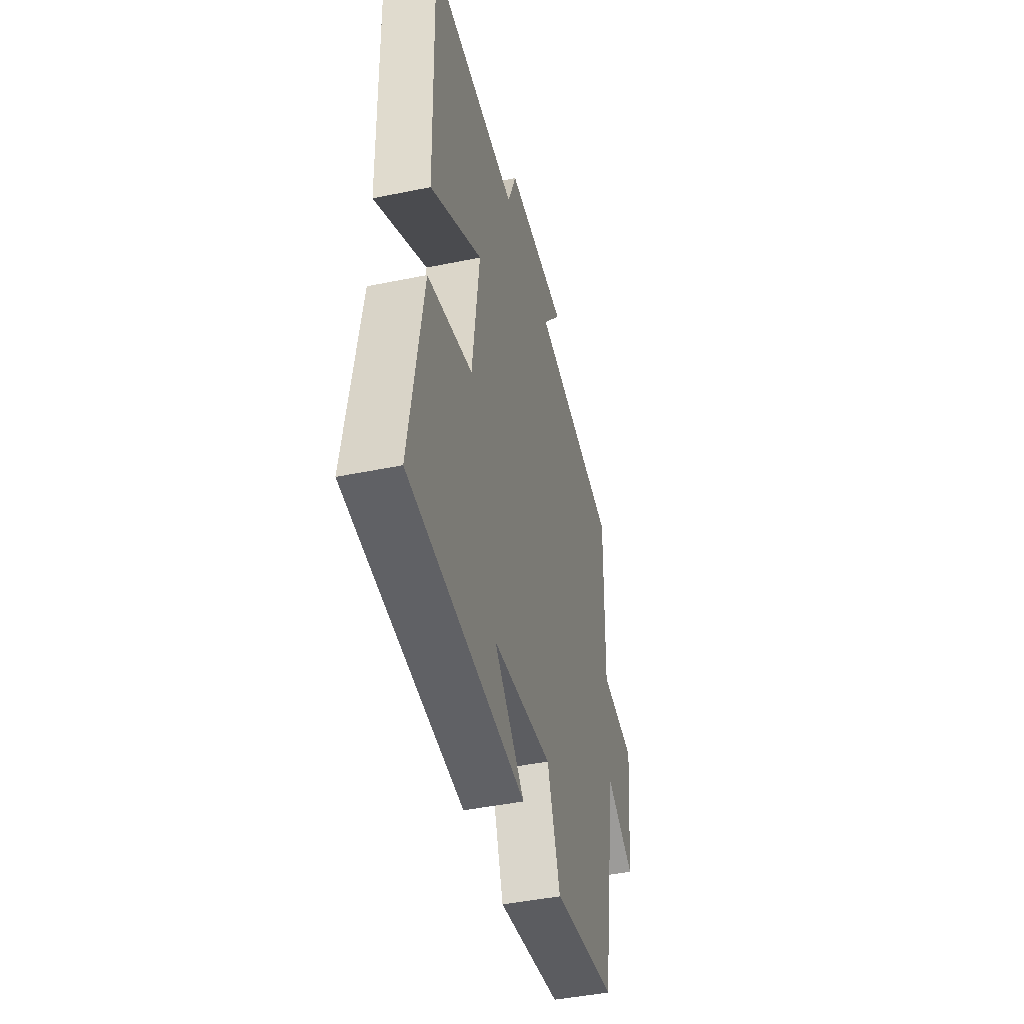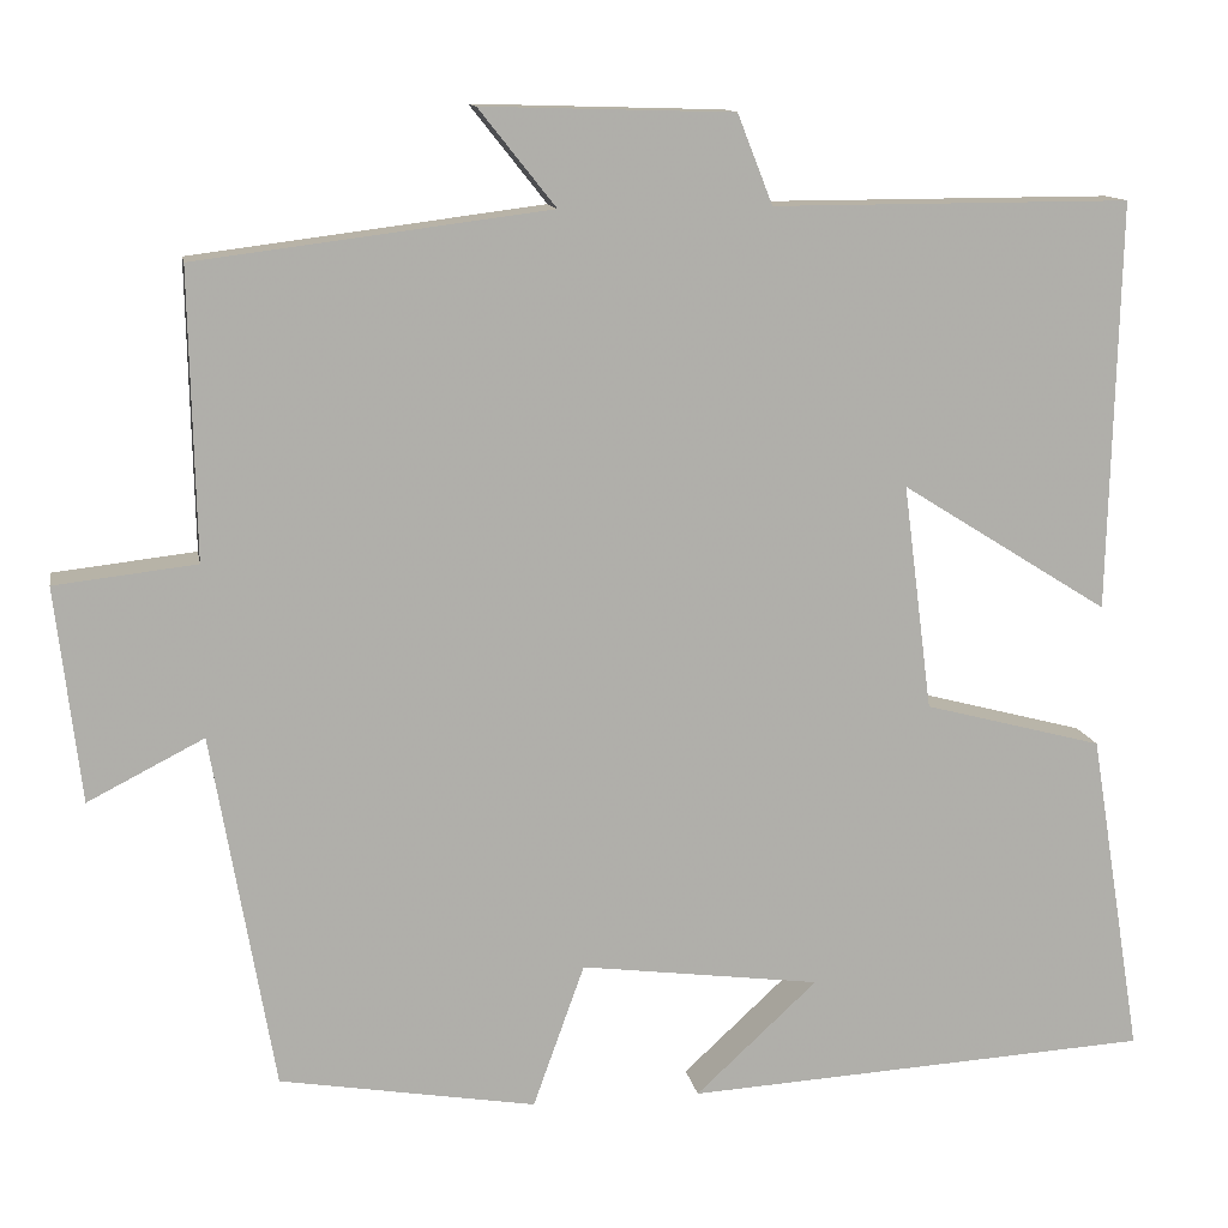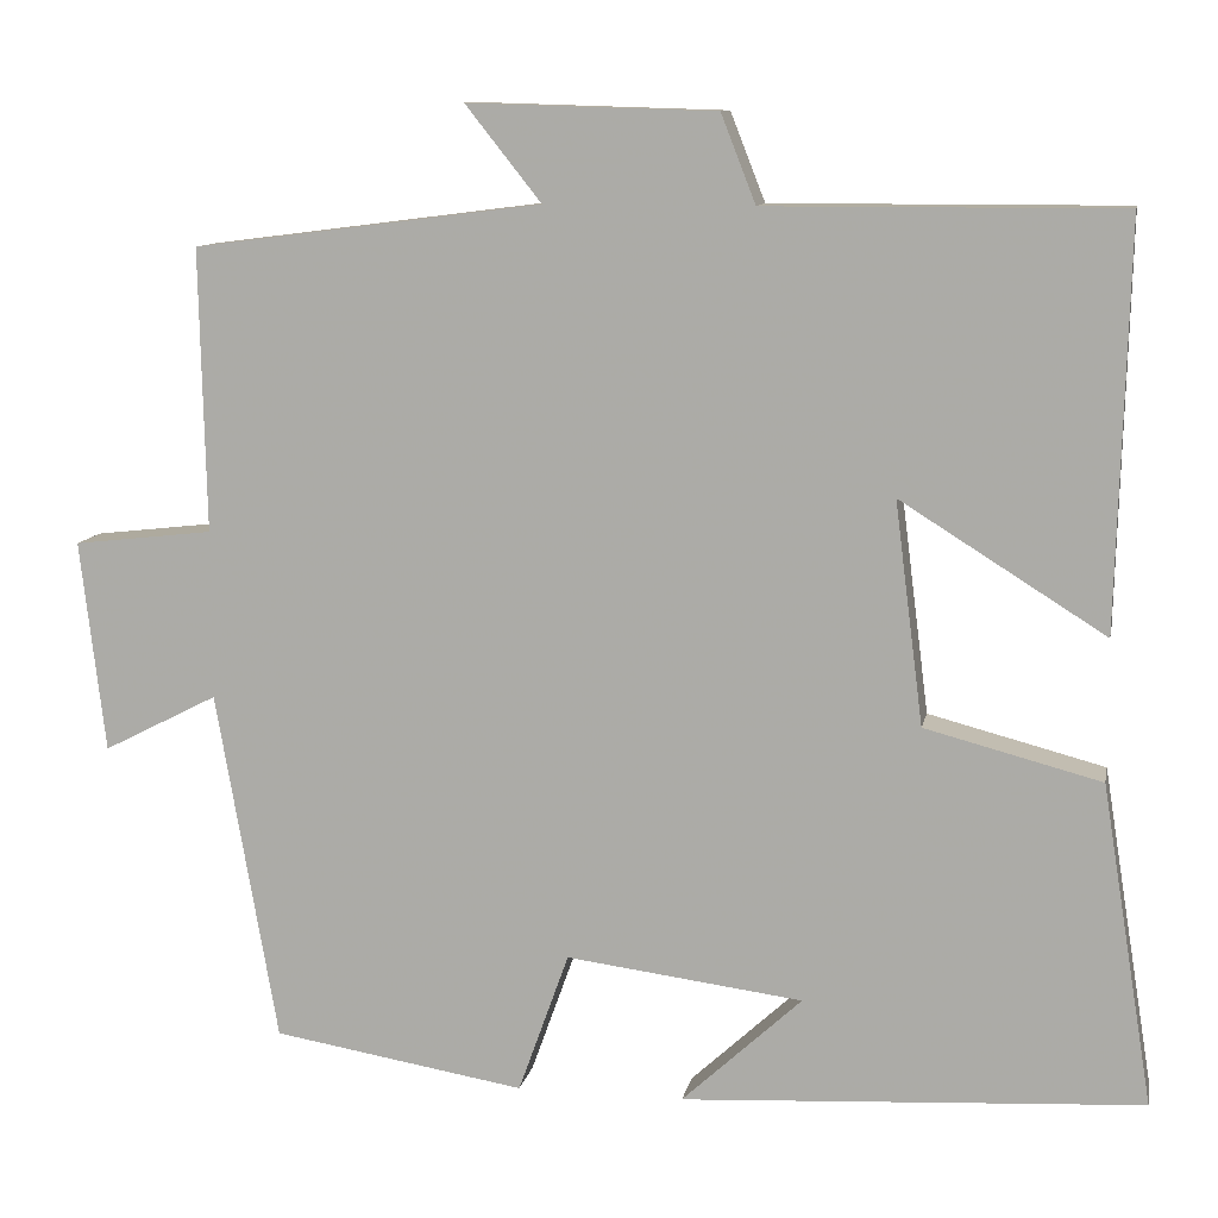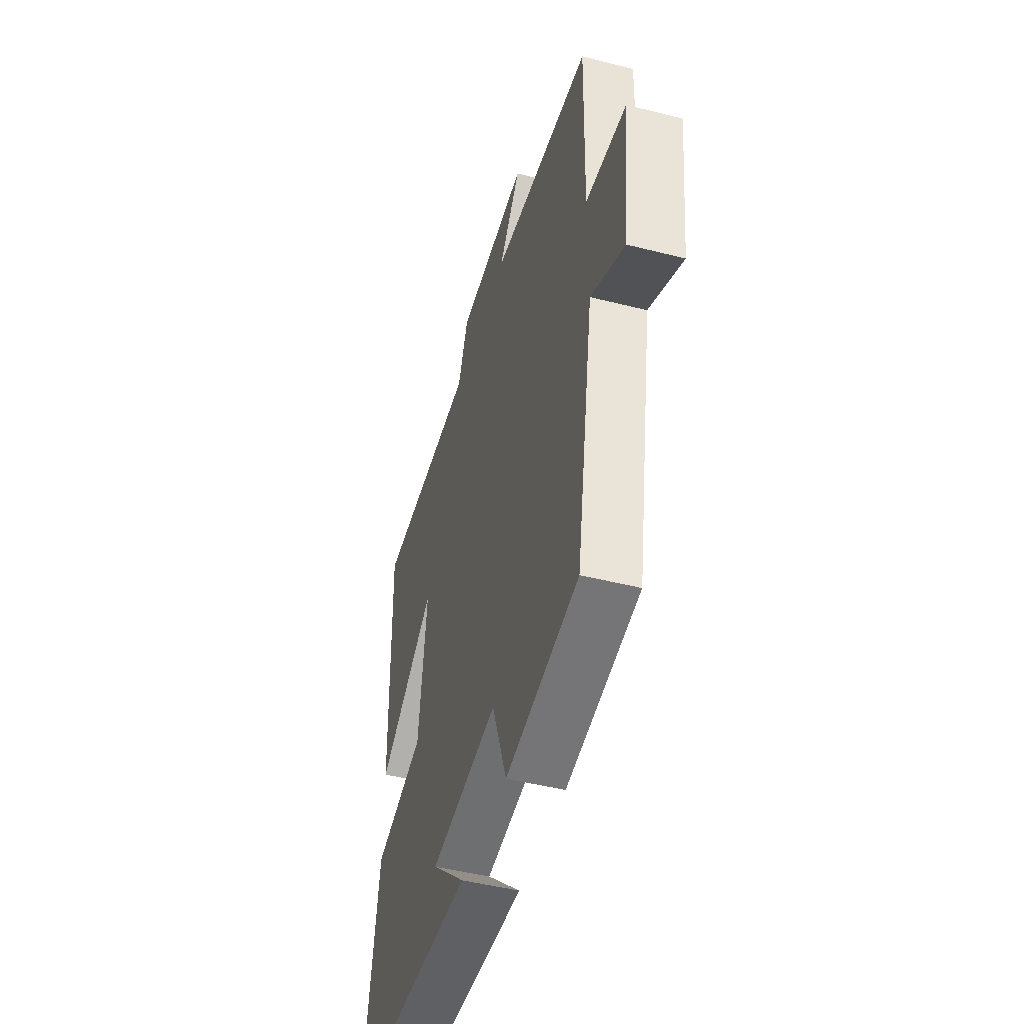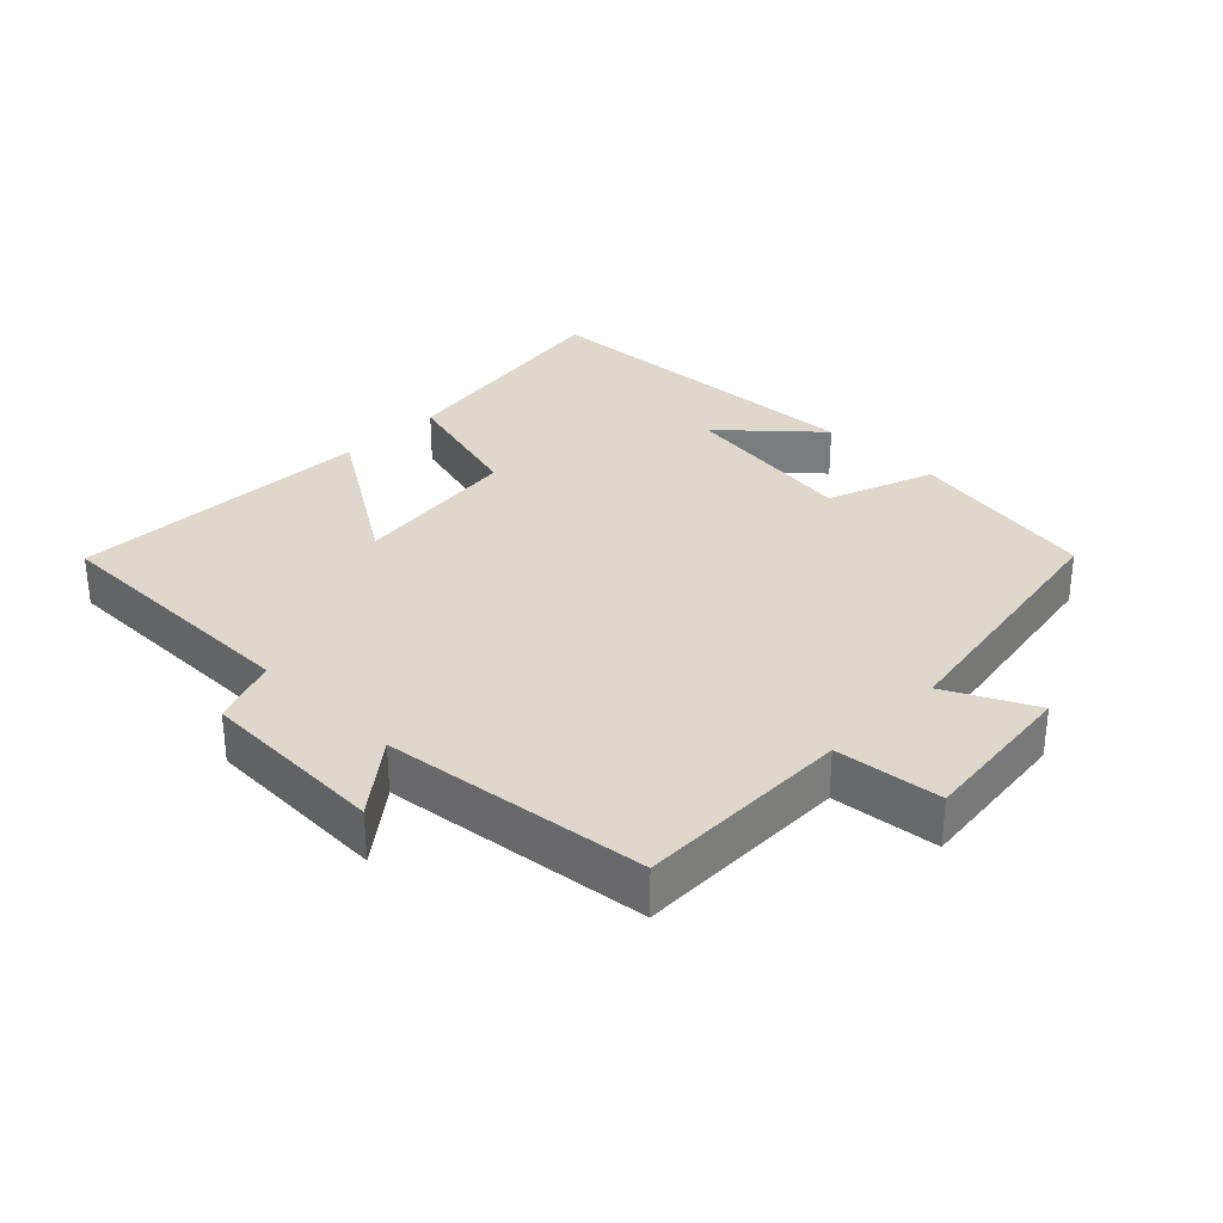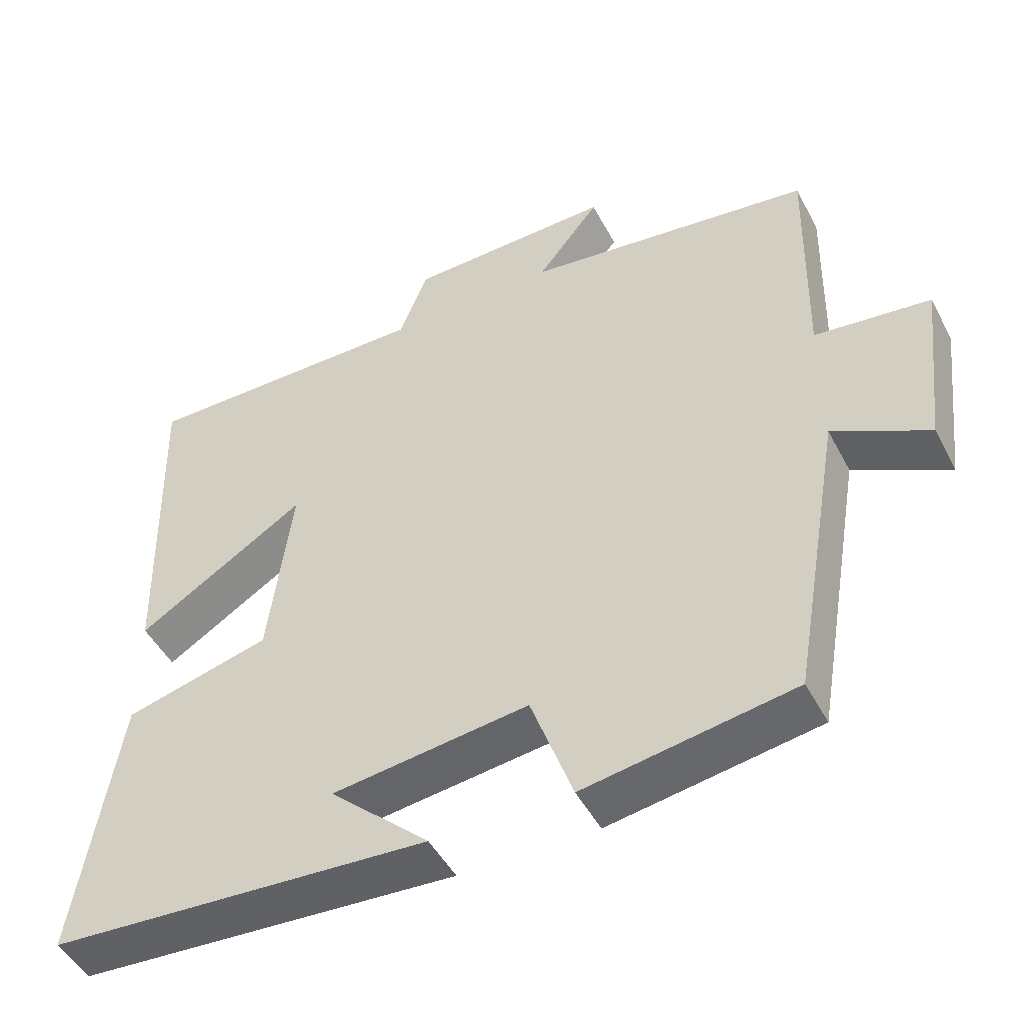
<metadata>
{"format":"obj","ext":"obj","renderer":"f3d","projection":"perspective","resolution":1024,"background":"white","views":[{"elev":-44.5,"azim":-76.5,"up":"+Z"},{"elev":12.3,"azim":170.1,"up":"+Z"},{"elev":10.7,"azim":-169.0,"up":"+Z"},{"elev":-47.3,"azim":74.0,"up":"+Z"},{"elev":31.4,"azim":45.0,"up":"+Y"},{"elev":-47.7,"azim":26.8,"up":"+Z"}]}
</metadata>
<code>
v 0.431 0.07 -0.453
v 0.147 0.07 -0.5
v 0.09 0.07 -0.341
v -0.176 0.07 -0.375
v -0.041 0.07 -0.5
v -0.558 0.07 -0.47
v -0.5 0.07 -0.11
v -0.302 0.07 -0.058
v -0.27 0.07 0.192
v -0.5 0.07 0.048
v -0.512 0.07 0.501
v -0.116 0.07 0.5
v -0.077 0.07 0.599
v 0.201 0.07 0.607
v 0.116 0.07 0.5
v 0.507 0.07 0.45
v 0.5 0.07 0.132
v 0.657 0.07 0.114
v 0.629 0.07 -0.124
v 0.5 0.07 -0.058
v 0.431 0 -0.453
v 0.147 0 -0.5
v 0.09 0 -0.341
v -0.176 0 -0.375
v -0.041 0 -0.5
v -0.558 0 -0.47
v -0.5 0 -0.11
v -0.302 0 -0.058
v -0.27 0 0.192
v -0.5 0 0.048
v -0.512 0 0.501
v -0.116 0 0.5
v -0.077 0 0.599
v 0.201 0 0.607
v 0.116 0 0.5
v 0.507 0 0.45
v 0.5 0 0.132
v 0.657 0 0.114
v 0.629 0 -0.124
v 0.5 0 -0.058
f 17 18 19 20
f 17 20 1 2
f 15 16 17 2
f 12 13 14 15
f 12 15 2 3
f 9 10 11 12
f 8 9 12 3
f 7 8 3 4
f 4 5 6 7
f 40 39 38 37
f 22 21 40 37
f 22 37 36 35
f 35 34 33 32
f 23 22 35 32
f 32 31 30 29
f 23 32 29 28
f 24 23 28 27
f 27 26 25 24
f 1 21 22 2
f 2 22 23 3
f 3 23 24 4
f 4 24 25 5
f 5 25 26 6
f 6 26 27 7
f 7 27 28 8
f 8 28 29 9
f 9 29 30 10
f 10 30 31 11
f 11 31 32 12
f 12 32 33 13
f 13 33 34 14
f 14 34 35 15
f 15 35 36 16
f 16 36 37 17
f 17 37 38 18
f 18 38 39 19
f 19 39 40 20
f 20 40 21 1

</code>
